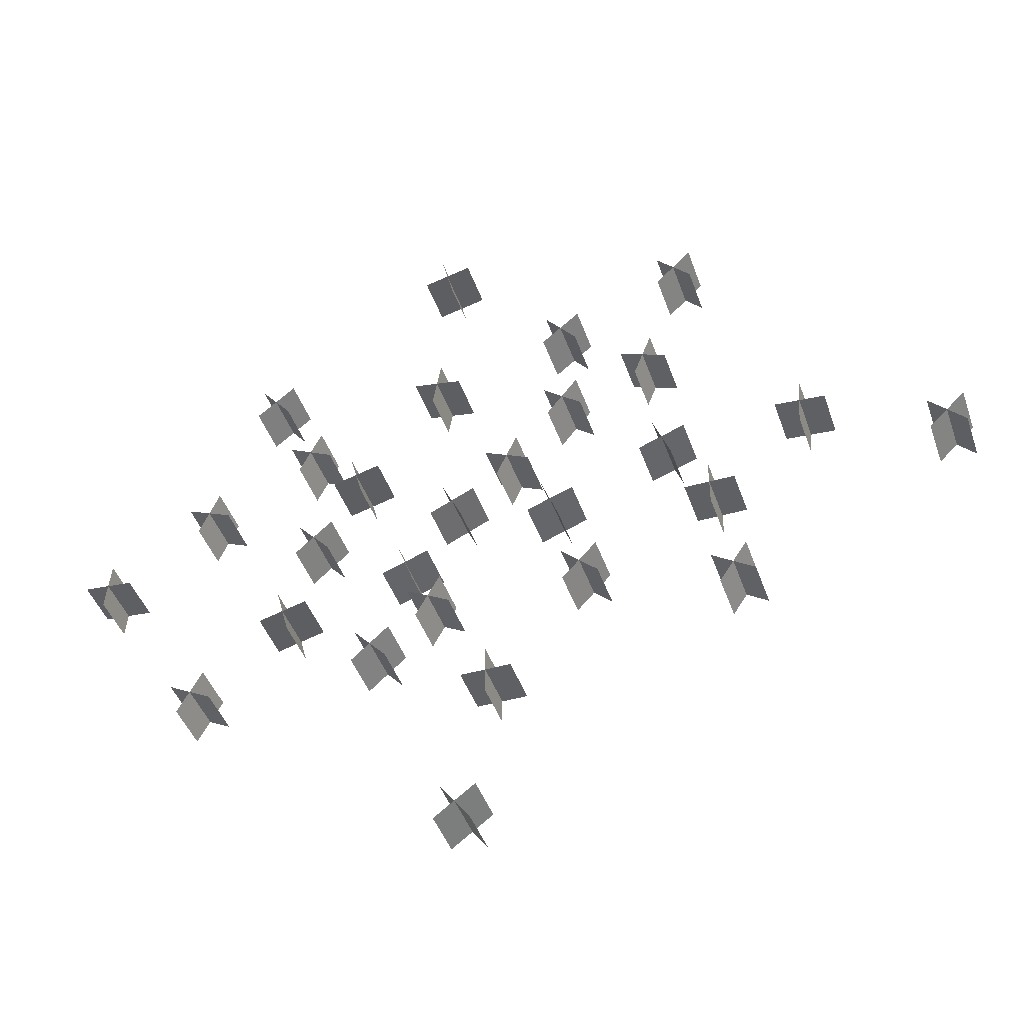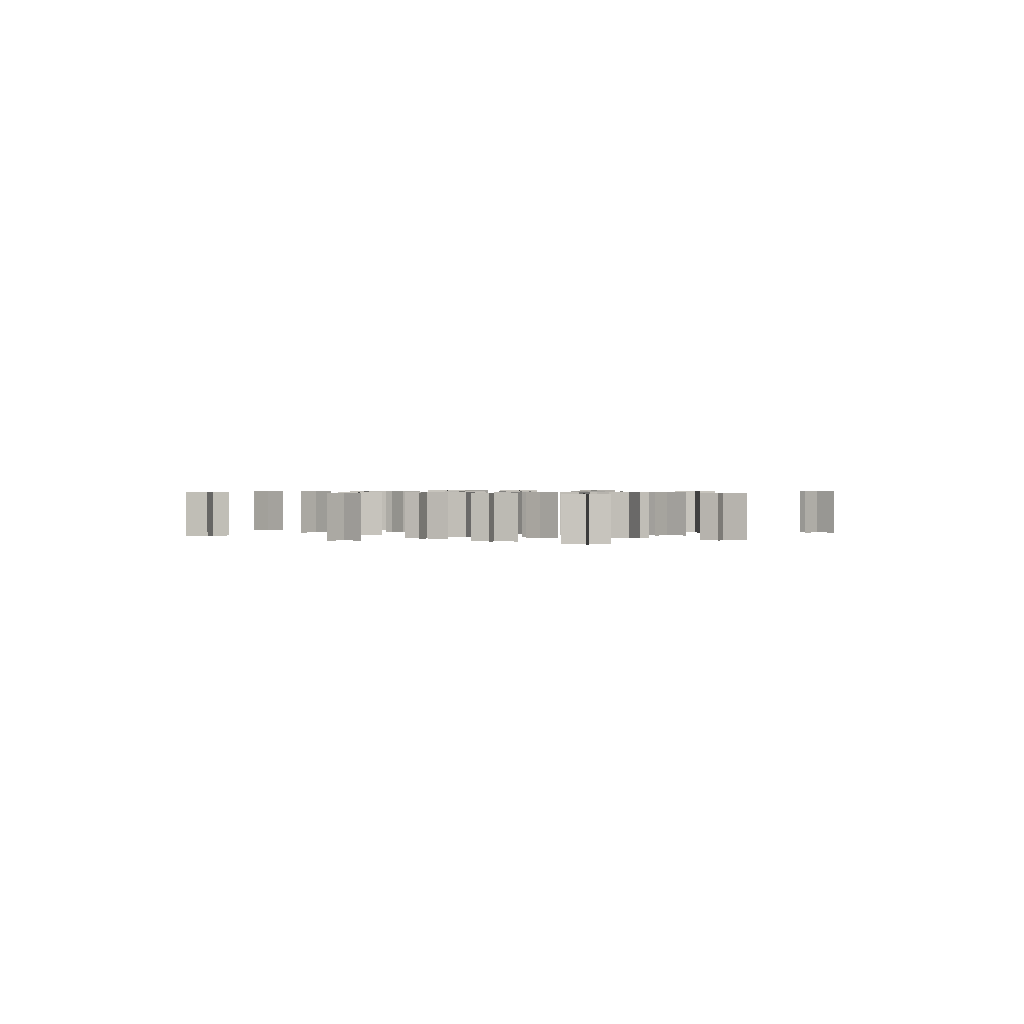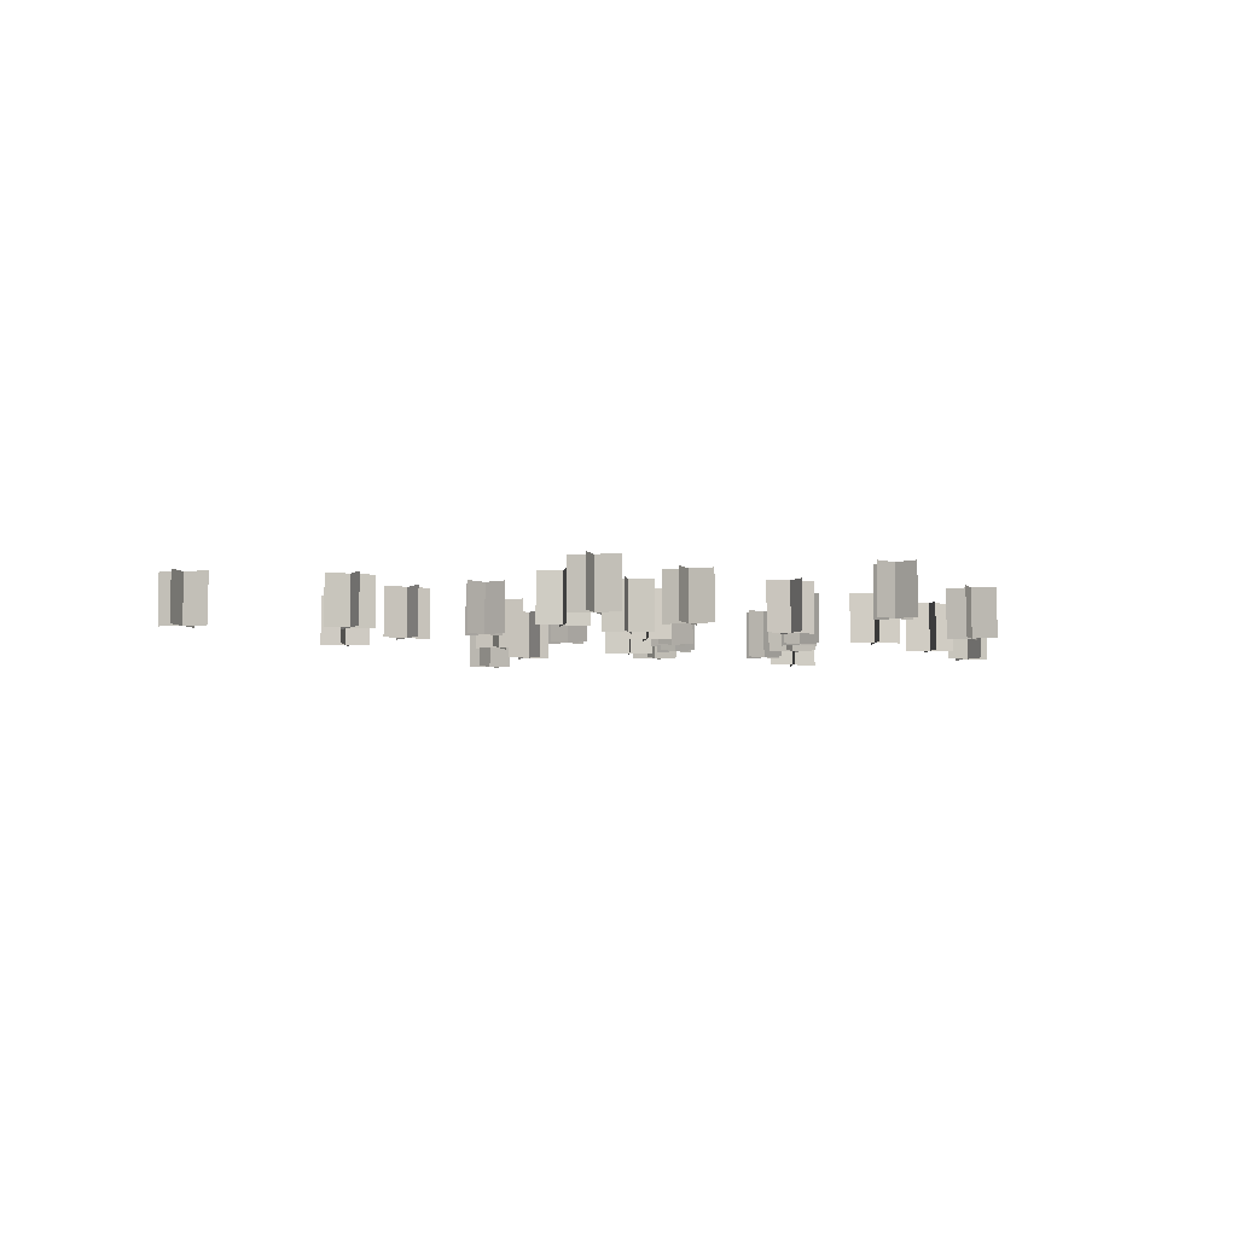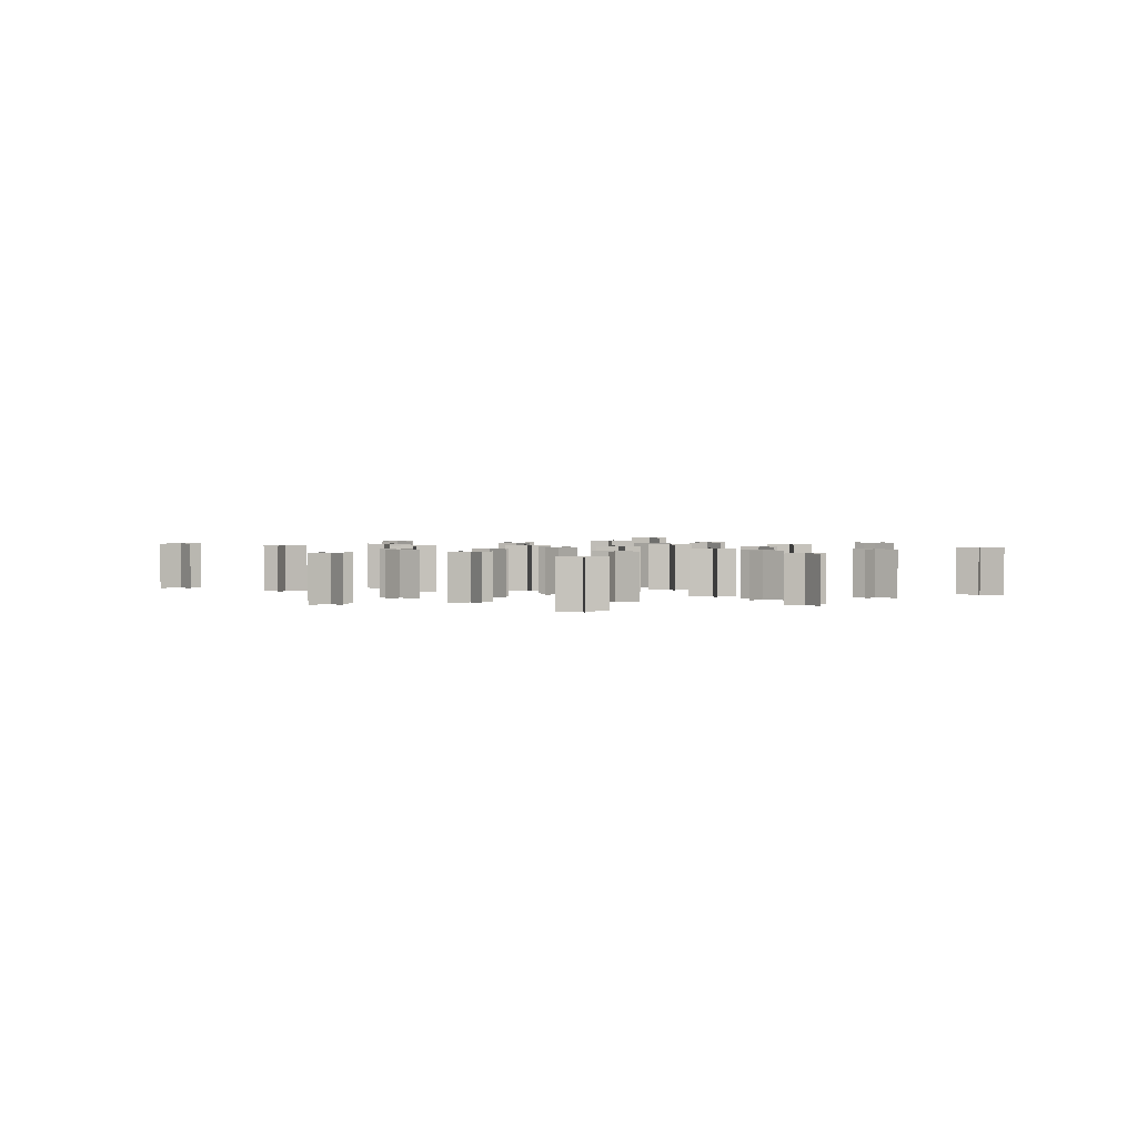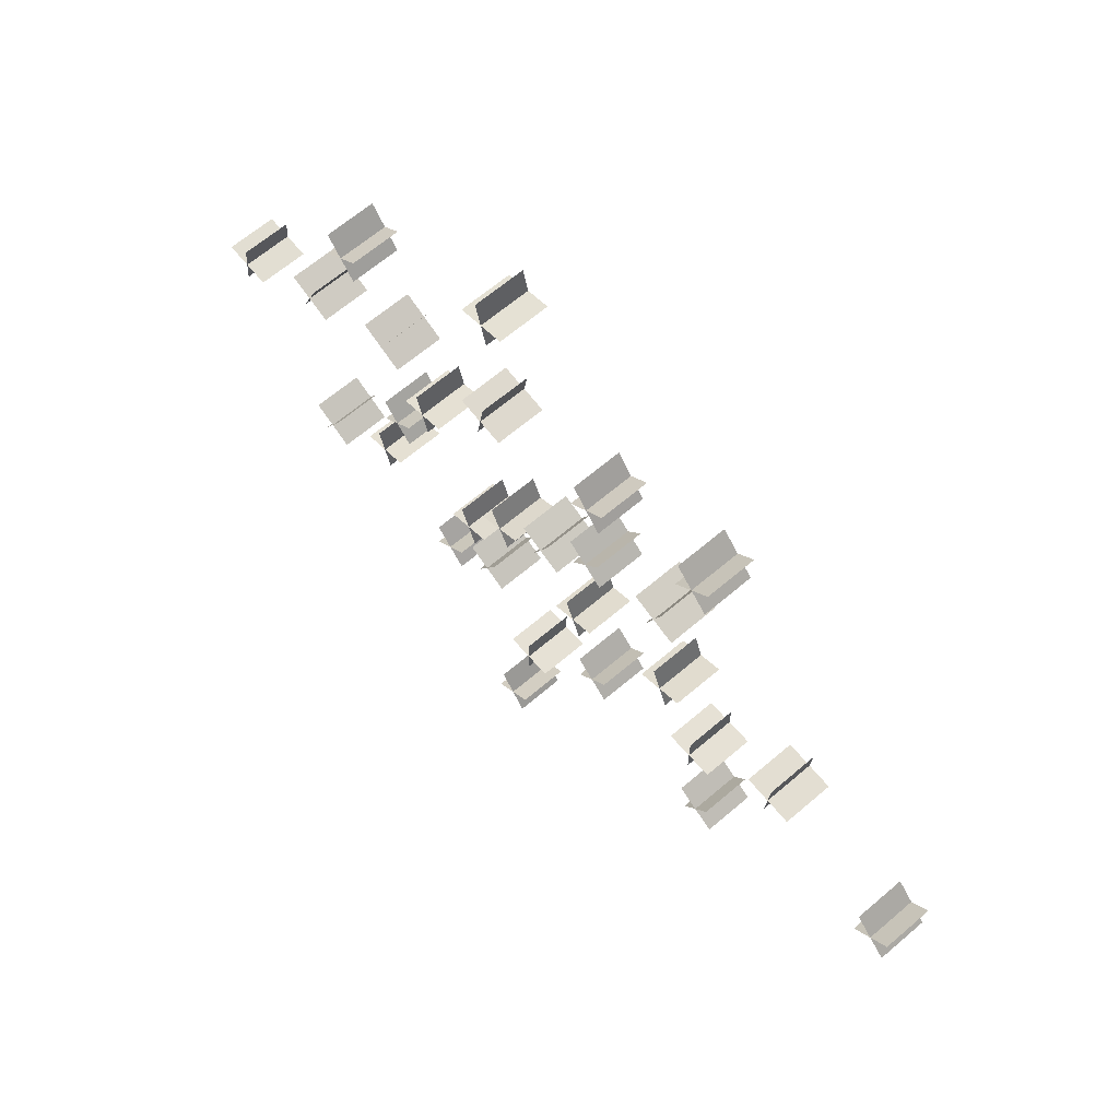
<metadata>
{"format":"obj","ext":"obj","renderer":"f3d","projection":"perspective","resolution":1024,"background":"white","views":[{"elev":-43.9,"azim":-161.3,"up":"+Z"},{"elev":0.9,"azim":79.9,"up":"+Y"},{"elev":-5.1,"azim":-30.5,"up":"+Y"},{"elev":2.2,"azim":8.6,"up":"+Y"},{"elev":64.7,"azim":-130.7,"up":"+Z"}]}
</metadata>
<code>
o Plane
v -1.137 0.003611 -4.997
v 0.06309 0.003611 -4.997
v 0.06309 1.204 -4.997
v -0.5369 0.003611 -4.397
v -0.5369 0.003611 -5.597
v -0.5369 1.204 -5.597
v -6.627 0.00361 -0.7694
v -5.427 0.00361 -0.7694
v -5.427 1.204 -0.7694
v -6.027 0.00361 -0.1694
v -6.027 0.00361 -1.369
v -6.027 1.204 -1.369
v 0.1208 0.00361 0.06663
v 0.6273 0.00361 1.154
v 0.1208 1.204 0.06663
v -0.1699 0.003611 0.8638
v 0.918 0.00361 0.3573
v 0.918 1.204 0.3573
v 1.939 0.003611 -3.871
v 2.737 0.00361 -2.974
v 1.939 1.204 -3.871
v 1.89 0.00361 -3.023
v 2.786 0.003611 -3.821
v 2.786 1.204 -3.821
v -3.248 0.00361 -2.713
v -2.374 0.00361 -1.891
v -3.248 1.204 -2.713
v -3.222 0.003611 -1.865
v -2.4 0.00361 -2.739
v -2.4 1.204 -2.739
v 7.206 0.00361 1.657
v 6.73 0.00361 2.758
v 7.206 1.204 1.657
v 6.417 0.003611 1.969
v 7.519 0.00361 2.446
v 6.417 1.204 1.969
v -2.02 0.00361 5.511
v -2.949 0.00361 6.271
v -2.02 1.204 5.511
v -2.864 0.00361 5.427
v -2.105 0.003609 6.356
v -2.864 1.204 5.427
v -12.12 0.00361 0.1817
v -11.26 0.003611 -0.6493
v -11.26 1.204 -0.6493
v -11.27 0.00361 0.199
v -12.11 0.003611 -0.6666
v -12.11 1.204 -0.6666
v -5.982 0.00361 7.549
v -5.116 0.00361 6.718
v -5.116 1.204 6.718
v -5.133 0.00361 7.566
v -5.964 0.00361 6.7
v -5.964 1.204 6.7
v -5.163 0.00361 3.917
v -4.044 0.00361 4.351
v -5.163 1.204 3.917
v -4.821 0.00361 4.694
v -4.387 0.00361 3.575
v -4.387 1.204 3.575
v -6.926 0.003612 -3.732
v -5.924 0.003611 -3.072
v -6.926 1.204 -3.732
v -6.755 0.003611 -2.901
v -6.095 0.003612 -3.903
v -6.095 1.204 -3.903
v -8.95 0.003611 1.153
v -7.754 0.003611 1.248
v -8.95 1.204 1.153
v -8.399 0.003611 1.799
v -8.305 0.003611 0.6027
v -8.305 1.204 0.6027
v -2.332 0.003611 -0.66
v -1.913 0.00361 0.4645
v -2.332 1.204 -0.66
v -2.685 0.003611 0.1118
v -1.56 0.003611 -0.3073
v -1.56 1.204 -0.3073
v -5.161 0.003611 0.5319
v -4.742 0.003611 1.656
v -5.161 1.204 0.5319
v -5.514 0.003611 1.304
v -4.39 0.003611 0.8846
v -4.39 1.204 0.8846
v 4.391 0.003611 0.9264
v 3.598 0.00361 0.02617
v 3.598 1.204 0.02617
v 3.544 0.00361 0.873
v 4.444 0.00361 0.07951
v 4.444 1.204 0.07951
v 4.806 0.00361 3.813
v 3.733 0.00361 3.277
v 3.733 1.204 3.277
v 4.002 0.00361 4.081
v 4.538 0.003611 3.008
v 4.538 1.204 3.008
v 6.61 0.003612 -3.162
v 7.186 0.003611 -4.214
v 7.186 1.204 -4.214
v 6.372 0.003612 -3.976
v 7.424 0.003611 -3.4
v 6.372 1.204 -3.976
v -0.4874 0.003611 1.98
v -1.577 0.00361 1.478
v -1.577 1.204 1.478
v -1.284 0.00361 2.274
v -0.7809 0.00361 1.184
v -0.7809 1.204 1.184
v 10.18 0.003611 0.5175
v 8.985 0.00361 0.4061
v 8.985 1.204 0.4061
v 9.527 0.00361 1.059
v 9.638 0.00361 -0.1356
v 9.638 1.204 -0.1356
v 5.87 0.00361 5.423
v 4.93 0.00361 6.17
v 5.87 1.204 5.423
v 5.774 0.00361 6.266
v 5.026 0.00361 5.327
v 5.026 1.204 5.327
v 0.6371 0.003611 -1.806
v 1.214 0.003611 -2.858
v 1.214 1.204 -2.858
v 0.3992 0.003611 -2.62
v 1.452 0.003611 -2.044
v 0.3992 1.204 -2.62
v 1.74 0.003611 -0.5165
v 1.337 0.00361 -1.647
v 1.337 1.204 -1.647
v 0.9735 0.003611 -0.8798
v 2.104 0.003611 -1.283
v 2.104 1.204 -1.283
v 3.118 0.003611 2.884
v 2.805 0.003611 1.725
v 2.805 1.204 1.725
v 2.382 0.003611 2.461
v 3.541 0.003611 2.148
v 3.541 1.204 2.148
v 1.244 0.00361 8.965
v 0.0778 0.003609 9.248
v 1.244 1.204 8.965
v 0.8026 0.003609 9.689
v 0.519 0.00361 8.523
v 0.519 1.204 8.523
v 4.819 0.003611 -1.188
v 4.506 0.003611 -2.346
v 4.506 1.204 -2.346
v 4.083 0.003611 -1.611
v 5.242 0.003611 -1.923
v 5.242 1.204 -1.923
v 0.4999 0.003611 -8.019
v -0.2108 0.003611 -8.986
v -0.2108 1.204 -8.986
v -0.3389 0.003611 -8.147
v 0.628 0.003611 -8.858
v 0.628 1.204 -8.858
v -2.018 0.00361 3.72
v -2.954 0.003611 2.969
v -2.954 1.204 2.969
v -2.861 0.00361 3.812
v -2.11 0.003611 2.876
v -2.11 1.204 2.876
v 1.451 0.00361 5.045
v 0.2687 0.00361 4.84
v 0.2687 1.204 4.84
v 0.7571 0.00361 5.534
v 0.9625 0.00361 4.352
v 0.9625 1.204 4.352
v -1.137 1.204 -4.997
v -0.5369 1.204 -4.397
v -6.627 1.204 -0.7694
v -6.027 1.204 -0.1694
v 0.6273 1.204 1.154
v -0.1699 1.204 0.8638
v 2.737 1.204 -2.974
v 1.89 1.204 -3.023
v -2.374 1.204 -1.891
v -3.222 1.204 -1.865
v 6.73 1.204 2.758
v 7.519 1.204 2.446
v -2.949 1.204 6.271
v -2.105 1.204 6.356
v -12.12 1.204 0.1817
v -11.27 1.204 0.199
v -5.982 1.204 7.549
v -5.133 1.204 7.566
v -4.044 1.204 4.351
v -4.821 1.204 4.694
v -5.924 1.204 -3.072
v -6.755 1.204 -2.901
v -7.754 1.204 1.248
v -8.399 1.204 1.799
v -1.913 1.204 0.4645
v -2.685 1.204 0.1118
v -4.742 1.204 1.656
v -5.514 1.204 1.304
v 4.391 1.204 0.9264
v 3.544 1.204 0.873
v 4.806 1.204 3.813
v 4.002 1.204 4.081
v 6.61 1.204 -3.162
v 7.424 1.204 -3.4
v -0.4874 1.204 1.98
v -1.284 1.204 2.274
v 10.18 1.204 0.5175
v 9.527 1.204 1.059
v 4.93 1.204 6.17
v 5.774 1.204 6.266
v 0.6371 1.204 -1.806
v 1.452 1.204 -2.044
v 1.74 1.204 -0.5165
v 0.9735 1.204 -0.8798
v 3.118 1.204 2.884
v 2.382 1.204 2.461
v 0.0778 1.204 9.248
v 0.8026 1.204 9.689
v 4.819 1.204 -1.188
v 4.083 1.204 -1.611
v 0.4999 1.204 -8.019
v -0.3389 1.204 -8.147
v -2.018 1.204 3.72
v -2.861 1.204 3.812
v 1.451 1.204 5.045
v 0.7571 1.204 5.534
f 1 2 3
f 4 5 6
f 7 8 9
f 10 11 12
f 13 14 15
f 16 17 18
f 19 20 21
f 22 23 24
f 25 26 27
f 28 29 30
f 31 32 33
f 34 35 36
f 37 38 39
f 40 41 42
f 43 44 45
f 46 47 48
f 49 50 51
f 52 53 54
f 55 56 57
f 58 59 60
f 61 62 63
f 64 65 66
f 67 68 69
f 70 71 72
f 73 74 75
f 76 77 78
f 79 80 81
f 82 83 84
f 85 86 87
f 88 89 90
f 91 92 93
f 94 95 96
f 97 98 99
f 100 101 102
f 103 104 105
f 106 107 108
f 109 110 111
f 112 113 114
f 115 116 117
f 118 119 120
f 121 122 123
f 124 125 126
f 127 128 129
f 130 131 132
f 133 134 135
f 136 137 138
f 139 140 141
f 142 143 144
f 145 146 147
f 148 149 150
f 151 152 153
f 154 155 156
f 157 158 159
f 160 161 162
f 163 164 165
f 166 167 168
f 169 1 3
f 170 4 6
f 171 7 9
f 172 10 12
f 14 173 15
f 174 16 18
f 20 175 21
f 176 22 24
f 26 177 27
f 178 28 30
f 32 179 33
f 35 180 36
f 38 181 39
f 41 182 42
f 183 43 45
f 184 46 48
f 185 49 51
f 186 52 54
f 56 187 57
f 188 58 60
f 62 189 63
f 190 64 66
f 68 191 69
f 192 70 72
f 74 193 75
f 194 76 78
f 80 195 81
f 196 82 84
f 197 85 87
f 198 88 90
f 199 91 93
f 200 94 96
f 201 97 99
f 101 202 102
f 203 103 105
f 204 106 108
f 205 109 111
f 206 112 114
f 116 207 117
f 208 118 120
f 209 121 123
f 125 210 126
f 211 127 129
f 212 130 132
f 213 133 135
f 214 136 138
f 140 215 141
f 216 142 144
f 217 145 147
f 218 148 150
f 219 151 153
f 220 154 156
f 221 157 159
f 222 160 162
f 223 163 165
f 224 166 168

</code>
